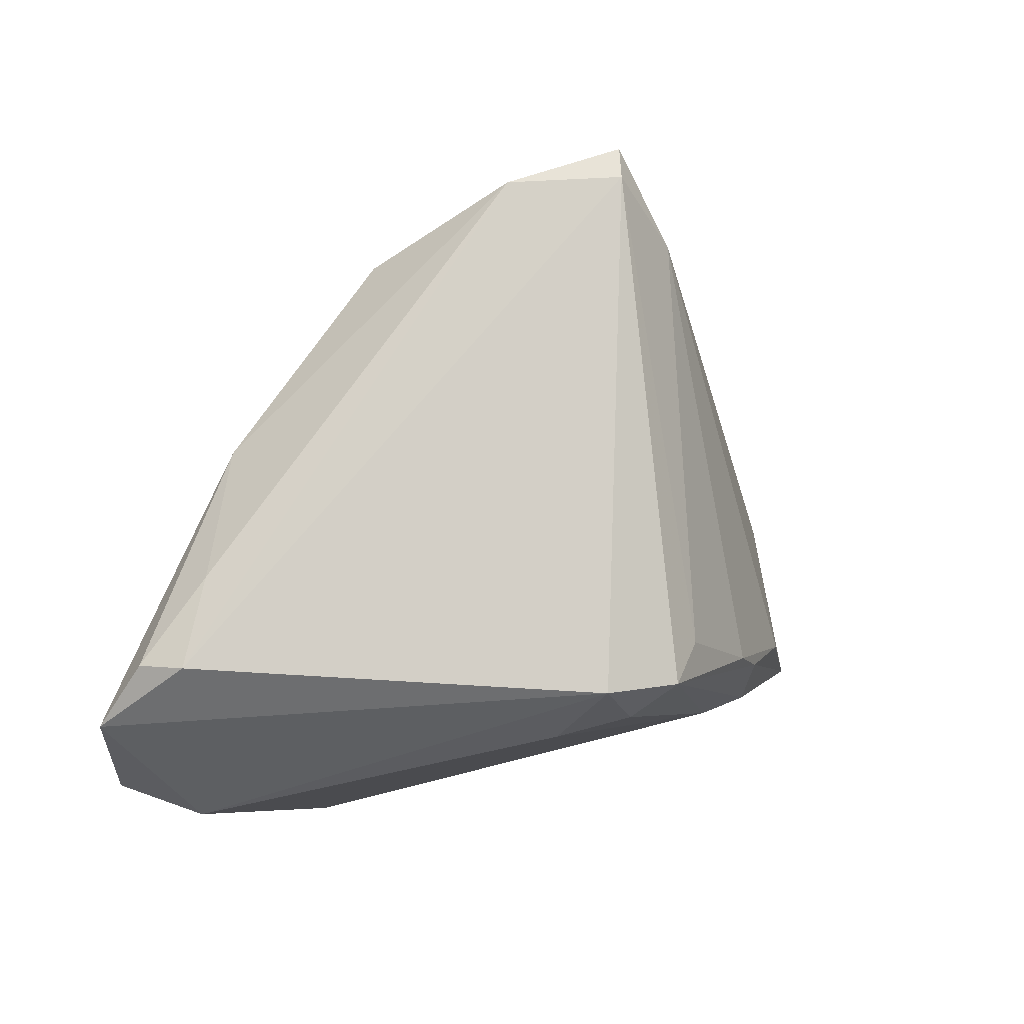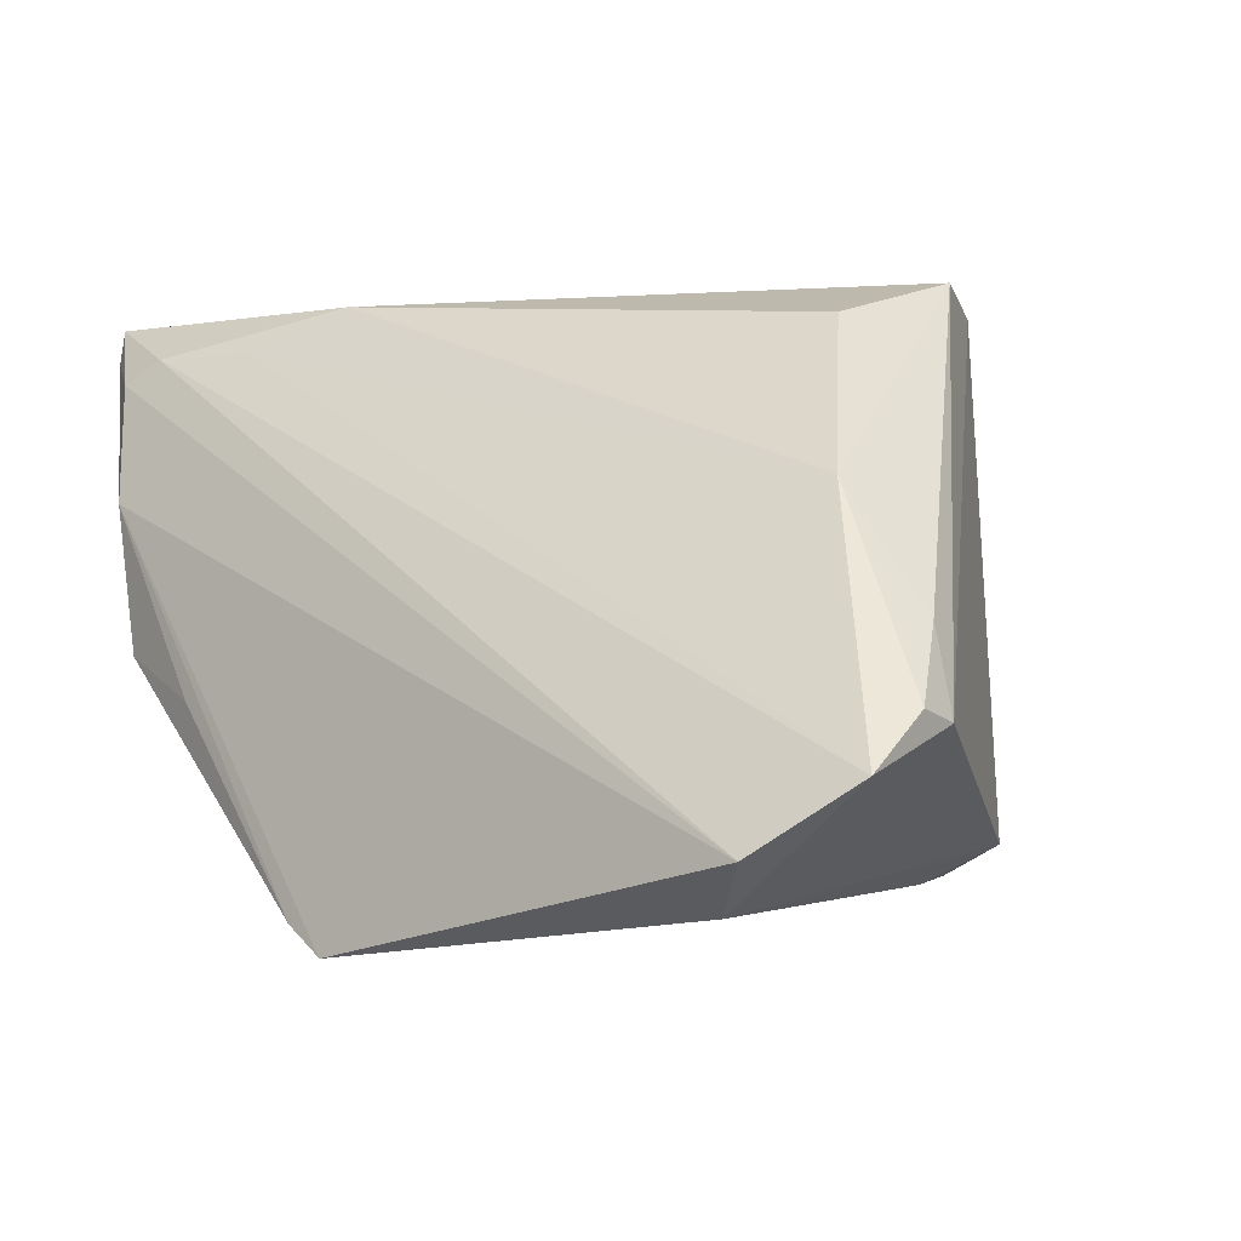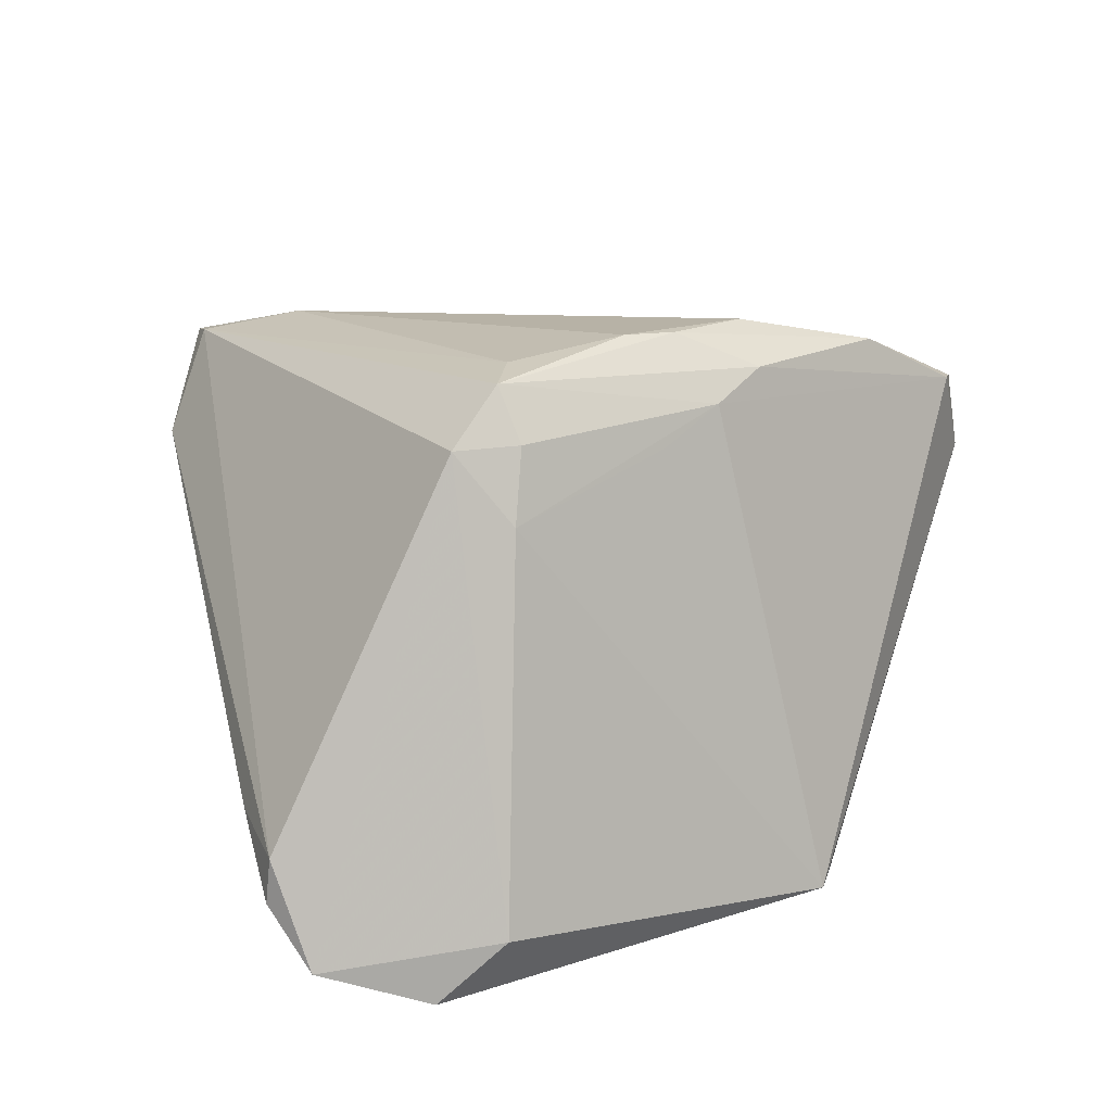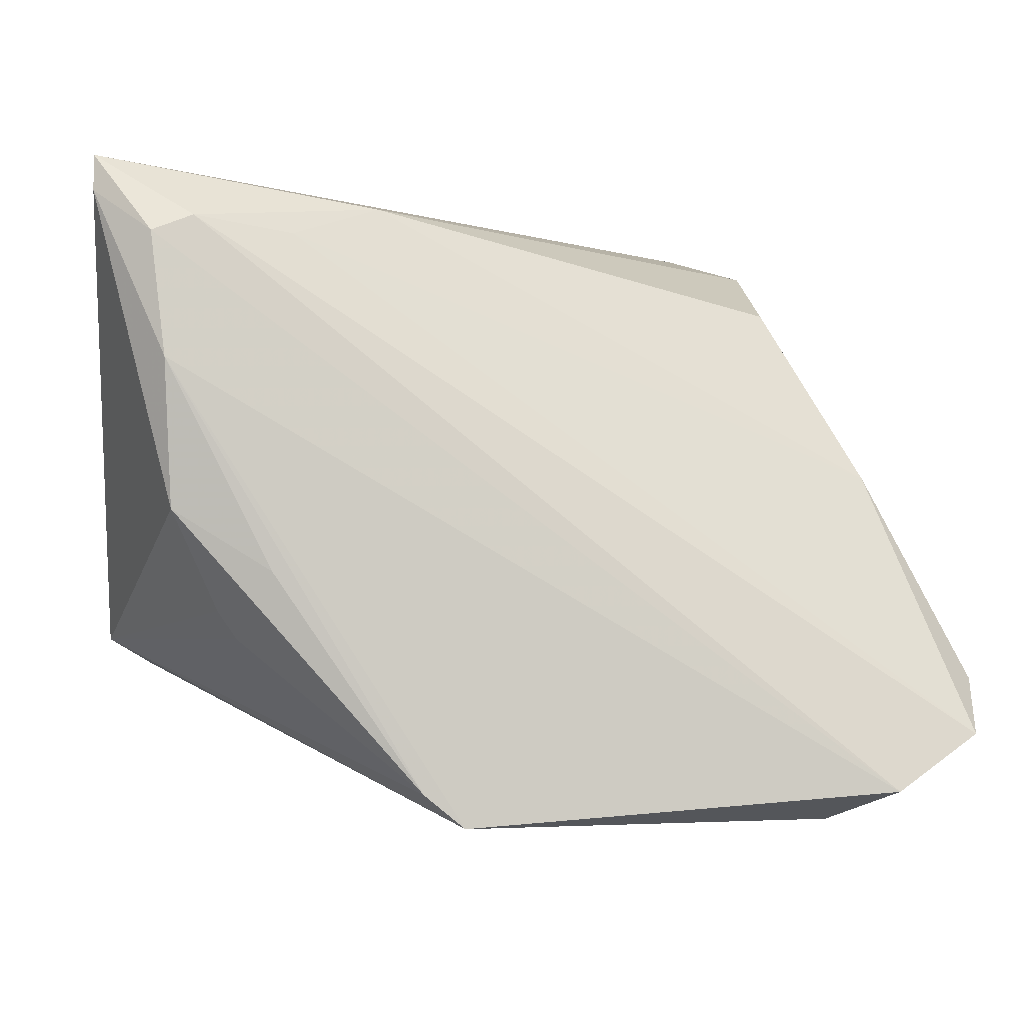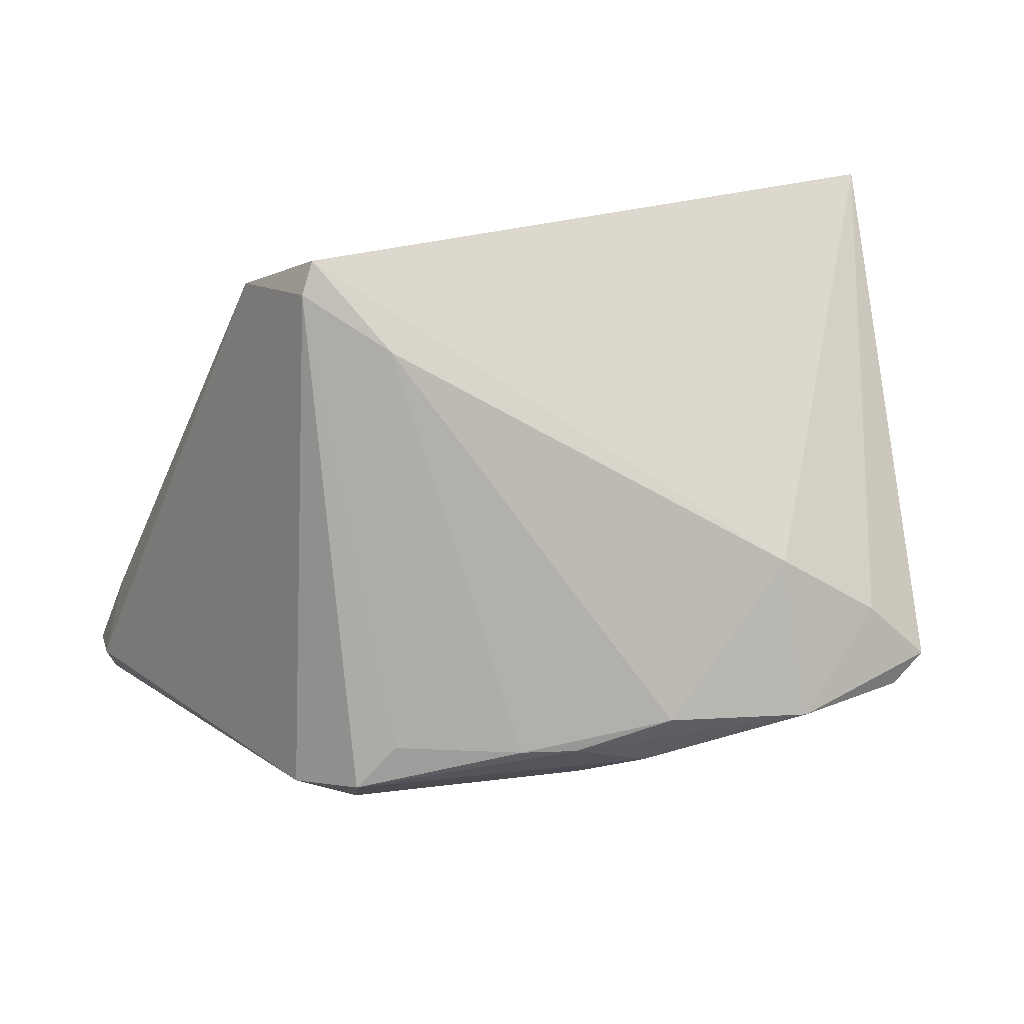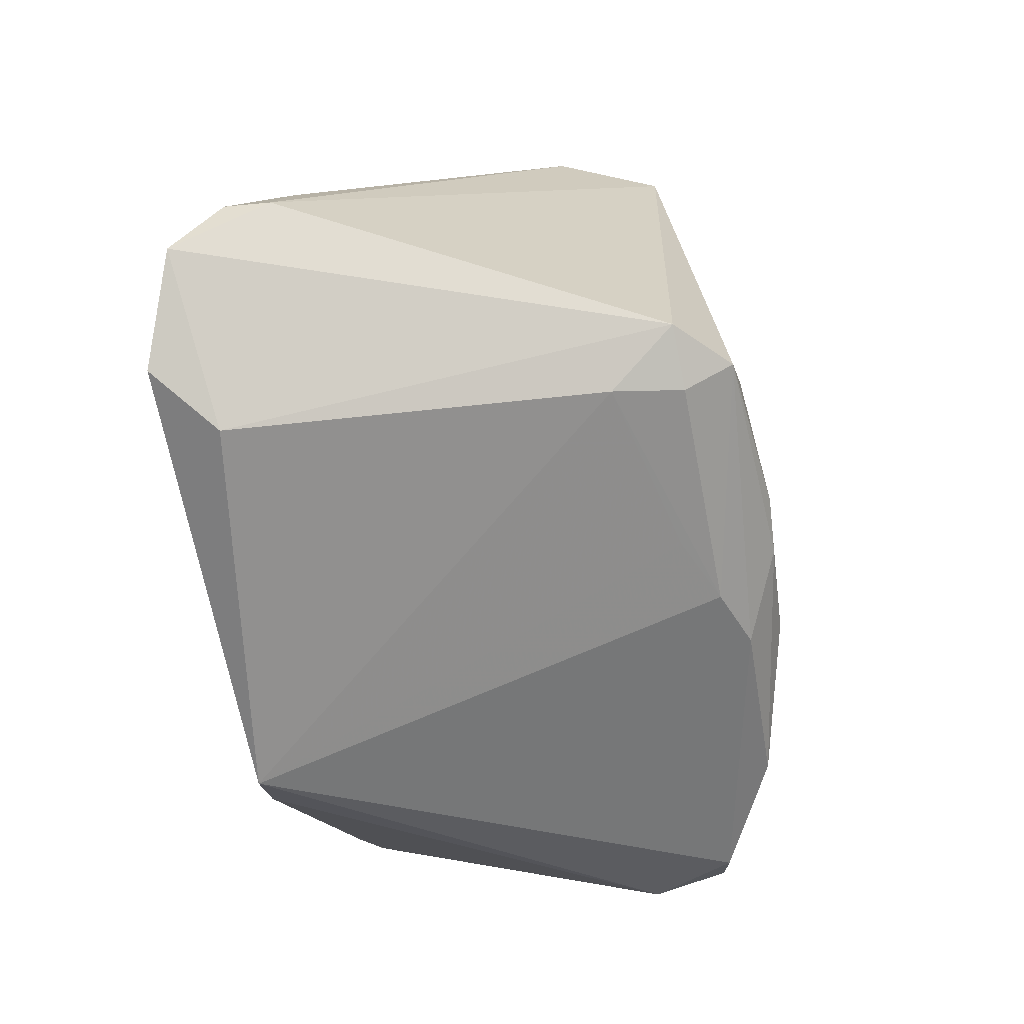
<metadata>
{"format":"obj","ext":"obj","renderer":"f3d","projection":"perspective","resolution":1024,"background":"white","views":[{"elev":-6.3,"azim":-67.2,"up":"+Y"},{"elev":-14.9,"azim":-139.6,"up":"+Y"},{"elev":19.1,"azim":-35.7,"up":"+Z"},{"elev":-4.5,"azim":170.5,"up":"+Y"},{"elev":17.1,"azim":-10.6,"up":"+Y"},{"elev":-64.5,"azim":-78.8,"up":"+Y"}]}
</metadata>
<code>
v 0.01742 0.02987 -0.01956
v 0.009393 -0.03371 -0.02825
v 0.00983 -0.02094 0.02378
v 0.03845 -0.002227 -0.02622
v 0.04077 0.0254 -0.02706
v 0.01182 -0.01524 0.02726
v -0.02502 0.03032 0.02245
v 0.03176 -0.01489 -0.02141
v -0.0172 -0.01608 0.02723
v -0.02703 -0.02138 0.02147
v 0.04344 -0.01392 0.01636
v -0.03551 -0.03041 -0.02825
v -0.004246 -0.02379 0.01845
v 0.0465 0.03371 -0.02286
v 0.0465 0.03 -0.02327
v 0.03928 0.01264 -0.02825
v -0.04386 -0.01022 -0.0137
v 0.04008 -0.01696 0.0172
v -0.0465 -0.01879 -0.01936
v 0.01349 -0.03037 -0.02814
v -0.02391 0.03355 0.0218
v -0.02823 0.02251 -0.003626
v 0.003117 -0.02278 0.02144
v -0.02125 -0.02038 0.02669
v 0.001592 -0.01765 0.0278
v -0.02937 -0.03342 -0.02238
v 0.03366 -0.01212 -0.02188
v 0.02653 0.02617 -0.0239
v -0.02981 0.02967 0.01204
v -0.02081 -0.02359 0.02152
v -0.02285 -0.02552 0.01445
v 0.03658 0.02725 -0.02627
v 0.02796 -0.01736 0.02333
v -0.01656 0.02467 0.02444
v 0.02574 -0.0006904 0.02069
v -0.03613 0.002926 -0.01537
v -0.04614 -0.0191 -0.01478
v -0.04518 -0.02461 -0.02456
v -0.004229 -0.01718 0.02825
v 0.04465 -0.01437 0.008388
v 0.03675 -0.007715 0.01789
v 0.02857 -0.008402 -0.02795
f 12 2 26
f 40 2 20
f 5 14 15
f 15 14 40
f 21 1 29
f 14 1 21
f 12 26 38
f 26 10 38
f 38 19 36
f 18 2 40
f 24 3 25
f 24 10 30
f 4 15 40
f 16 20 2
f 16 12 5
f 16 2 12
f 5 15 16
f 15 4 16
f 22 36 29
f 29 1 22
f 22 1 36
f 32 14 5
f 32 1 14
f 5 12 32
f 12 38 32
f 14 21 35
f 35 41 14
f 35 21 34
f 29 36 17
f 36 19 17
f 7 21 29
f 7 10 24
f 34 21 7
f 19 38 37
f 37 38 10
f 37 17 19
f 10 7 37
f 29 17 37
f 37 7 29
f 36 1 28
f 28 38 36
f 1 32 28
f 28 32 38
f 11 18 40
f 40 14 11
f 14 41 11
f 24 25 39
f 23 3 24
f 24 30 23
f 2 18 23
f 23 18 3
f 20 4 8
f 40 20 8
f 42 4 20
f 20 16 42
f 42 16 4
f 18 11 33
f 3 18 33
f 33 25 3
f 41 35 33
f 33 11 41
f 24 39 9
f 9 39 34
f 9 7 24
f 34 7 9
f 31 23 30
f 31 26 2
f 31 10 26
f 31 30 10
f 27 4 40
f 40 8 27
f 27 8 4
f 25 33 6
f 6 33 35
f 6 35 34
f 34 39 6
f 6 39 25
f 2 23 13
f 13 31 2
f 23 31 13

</code>
